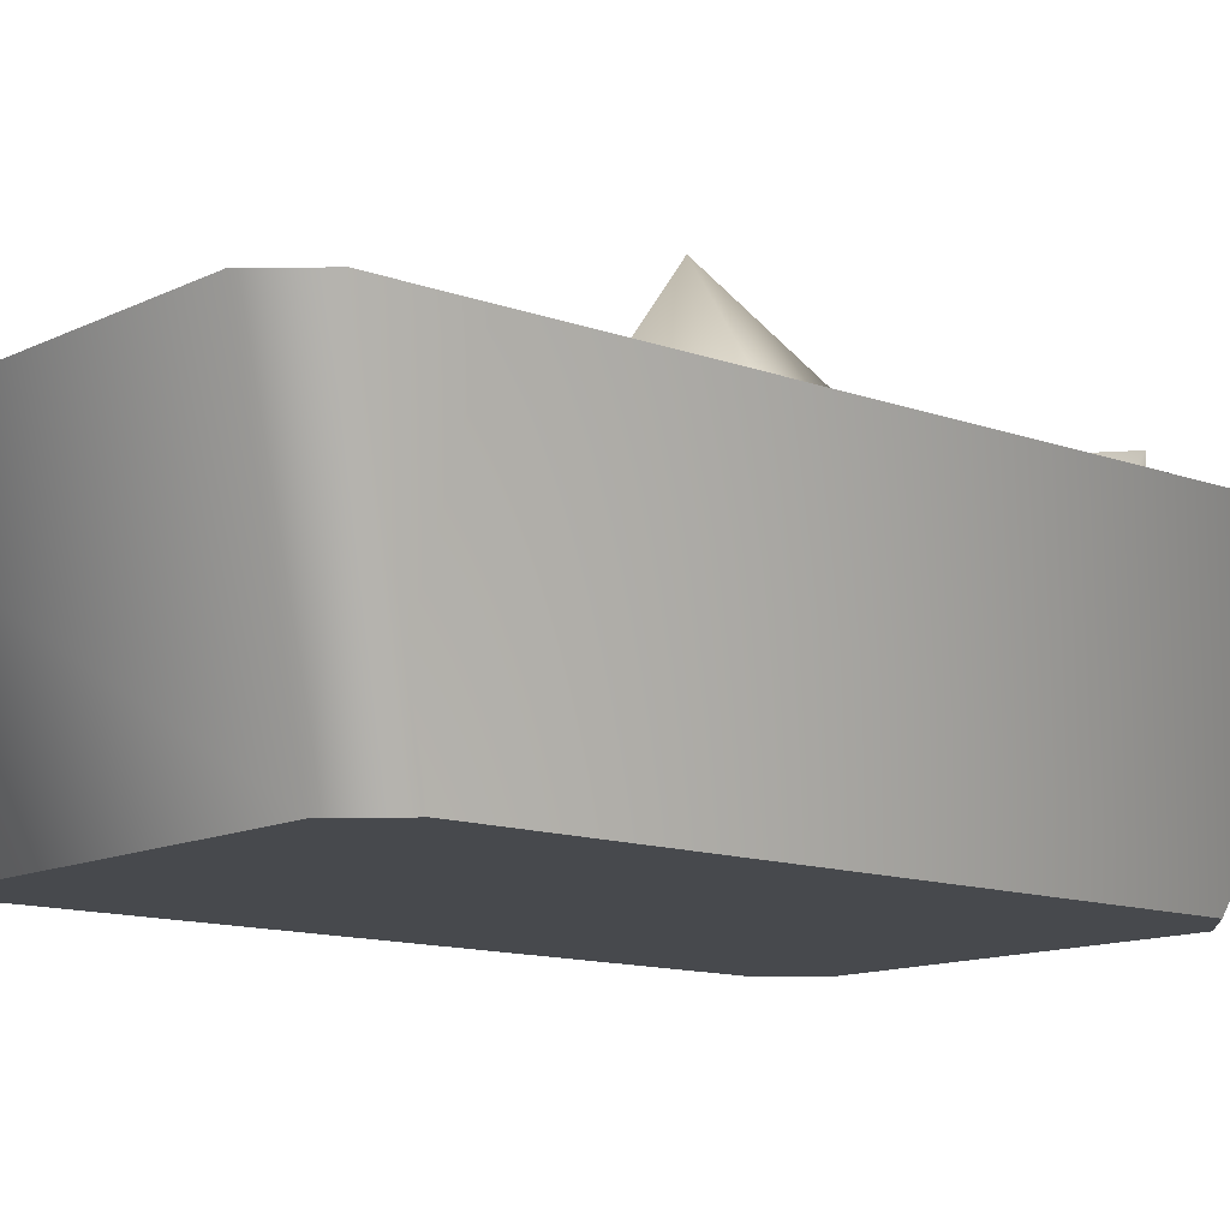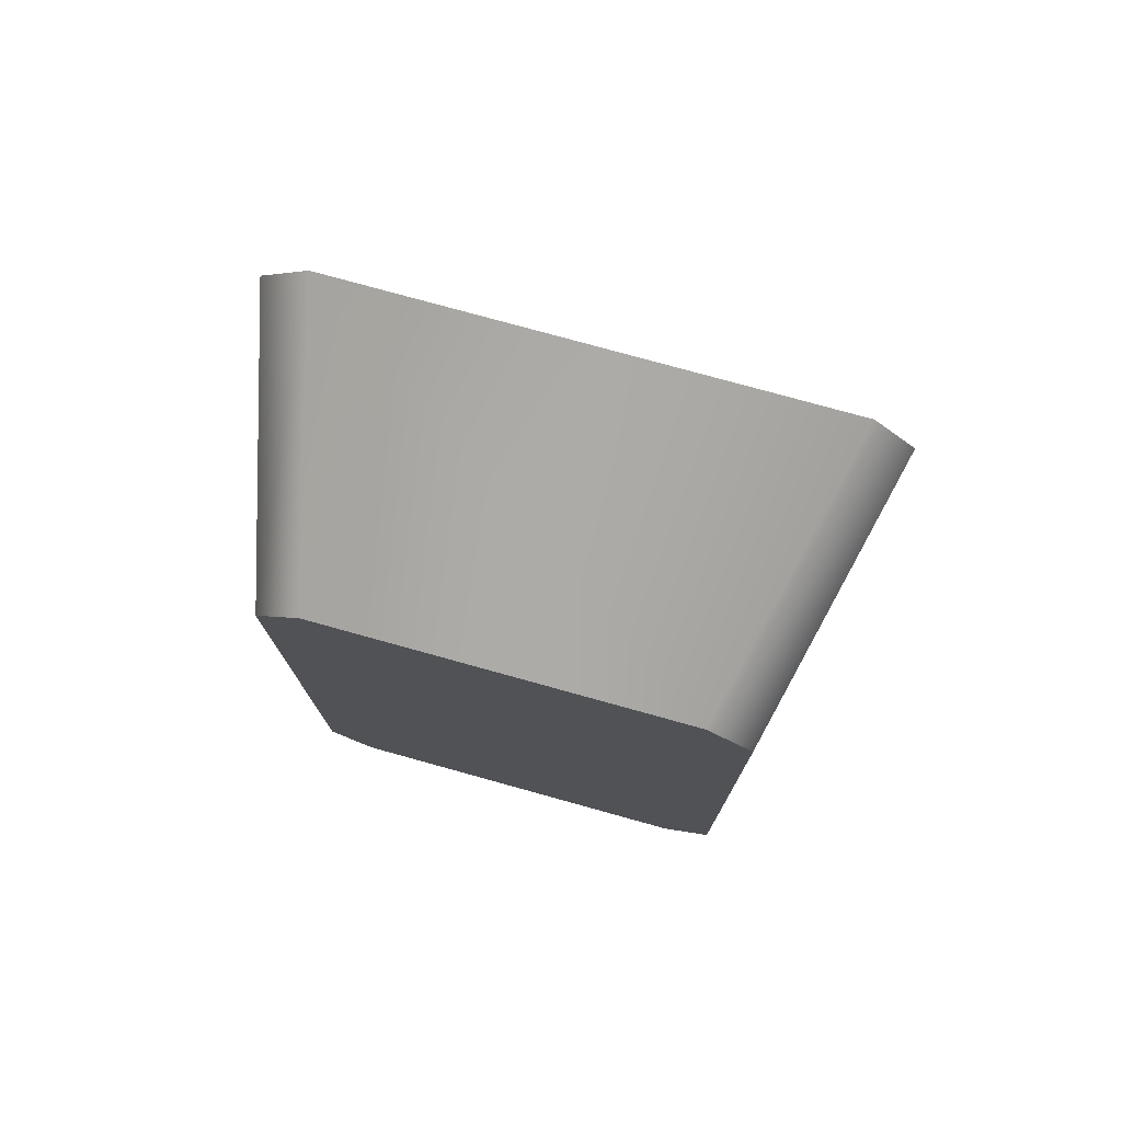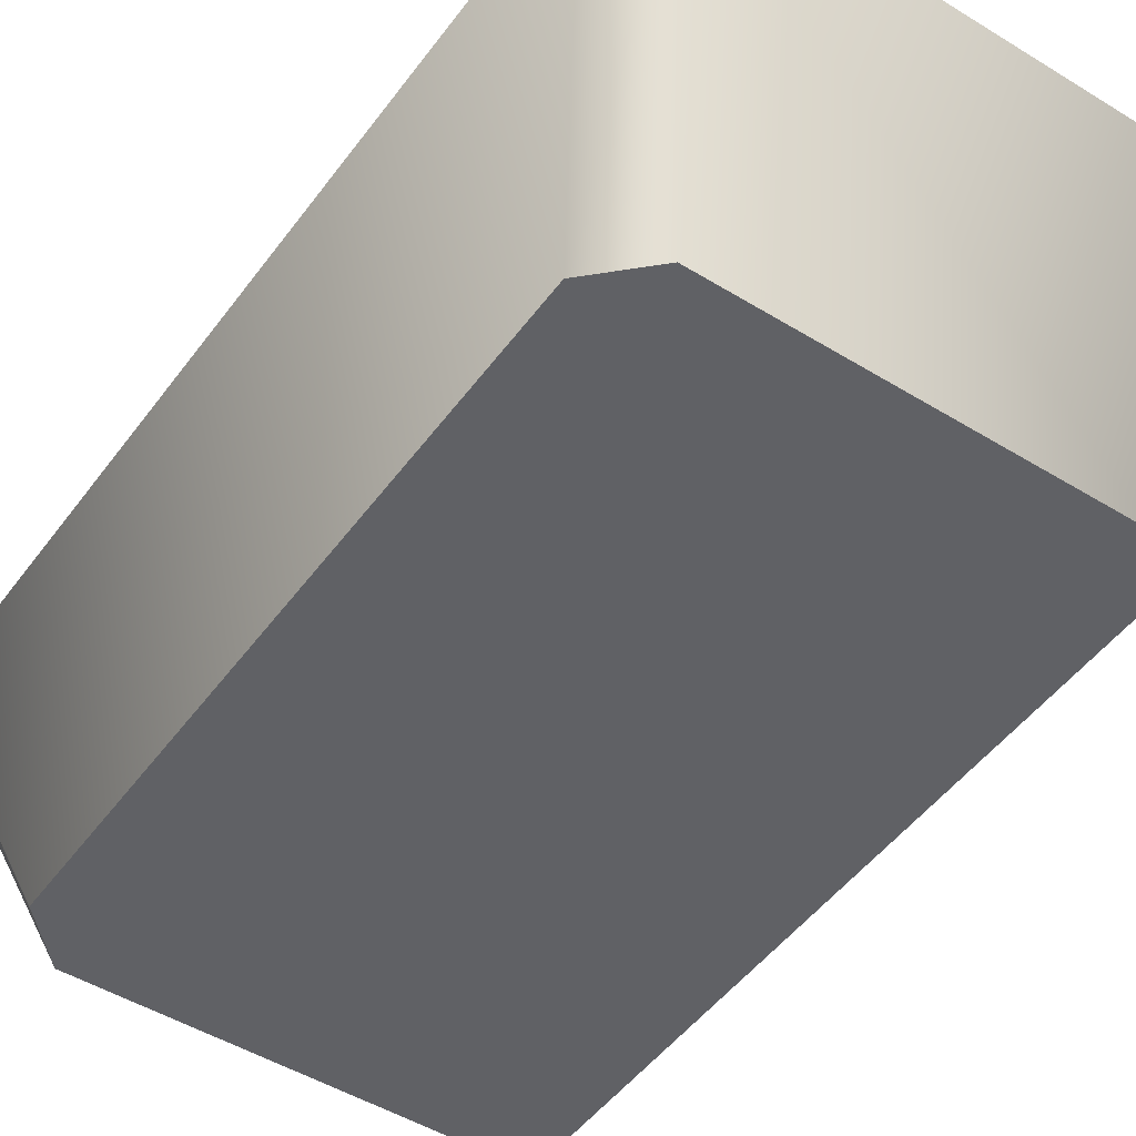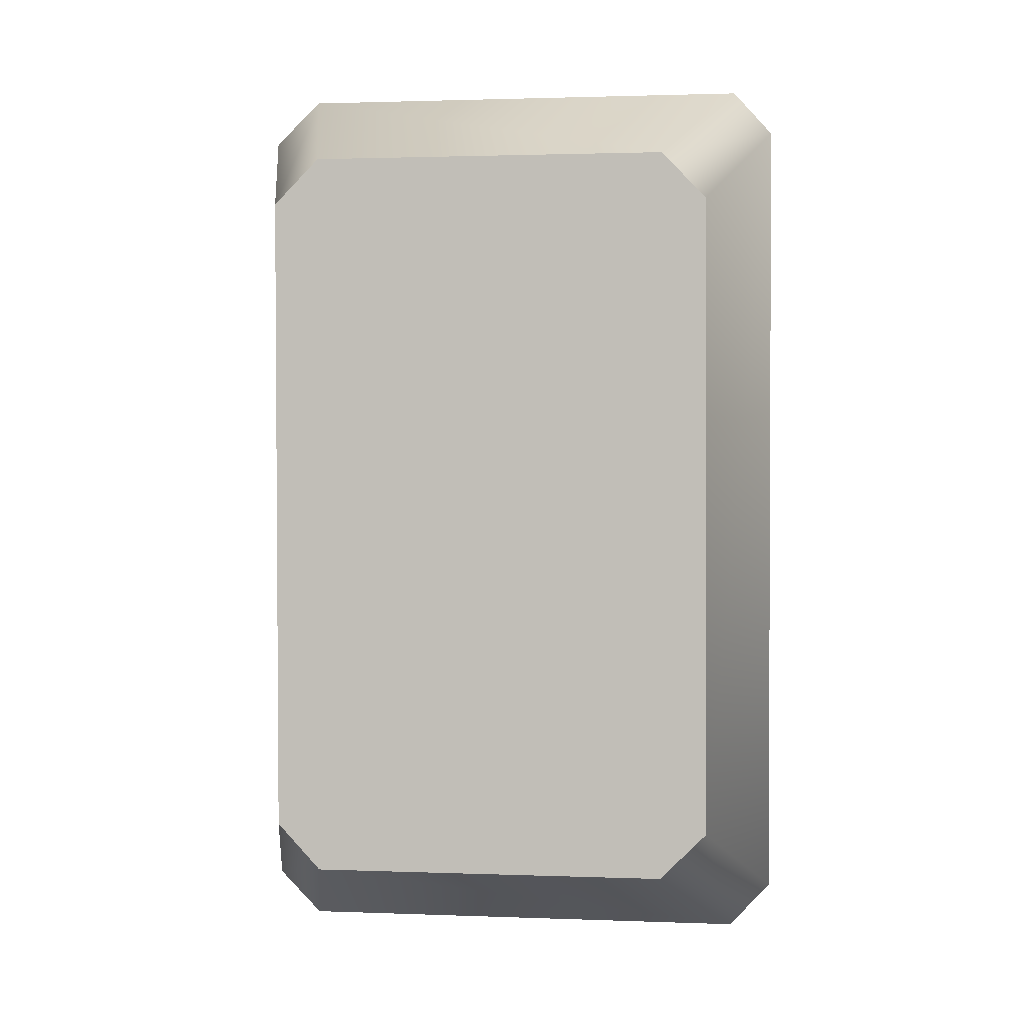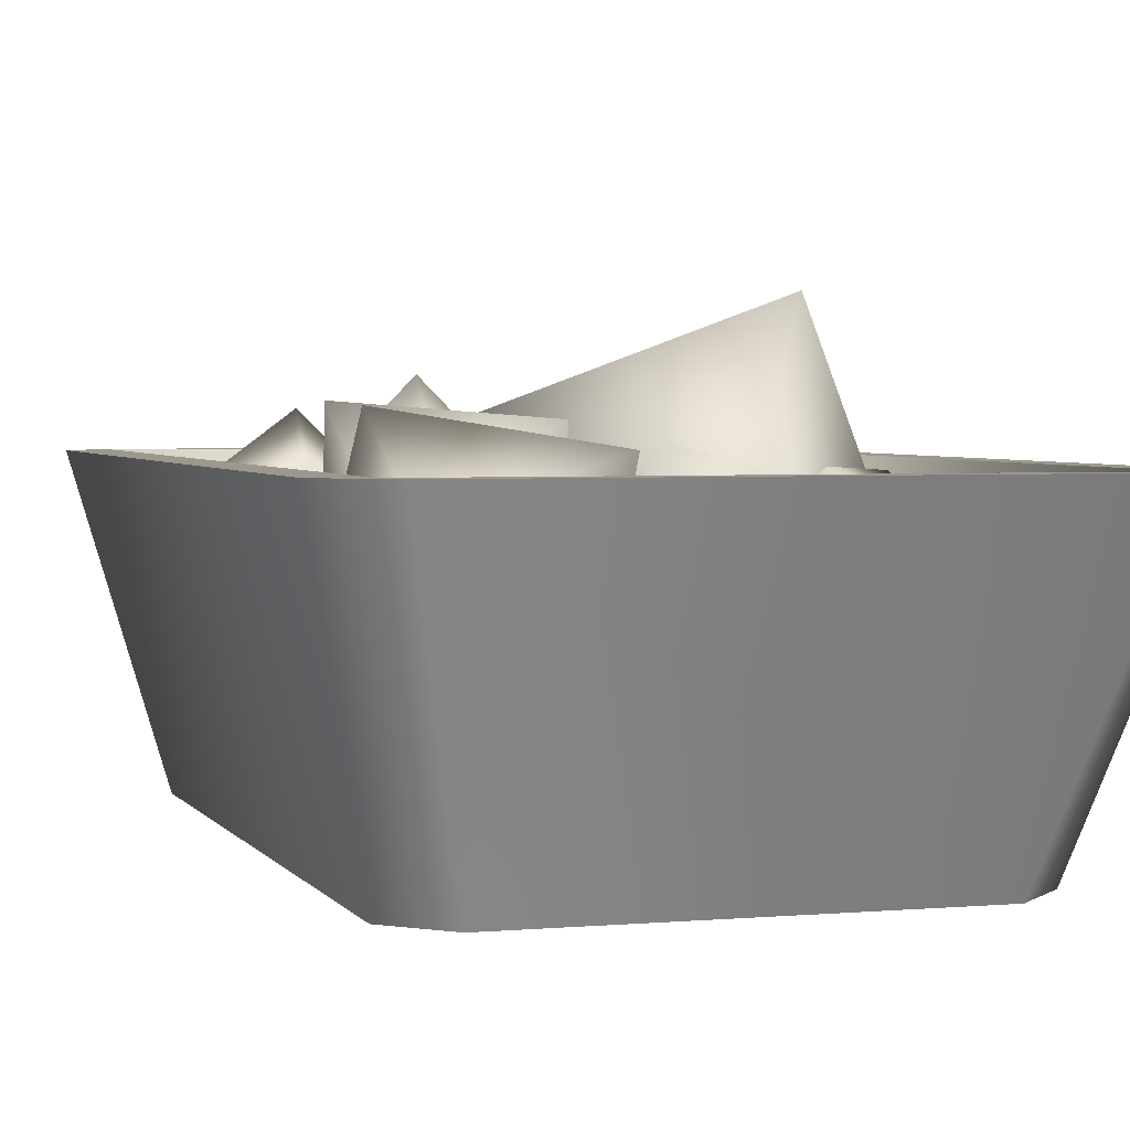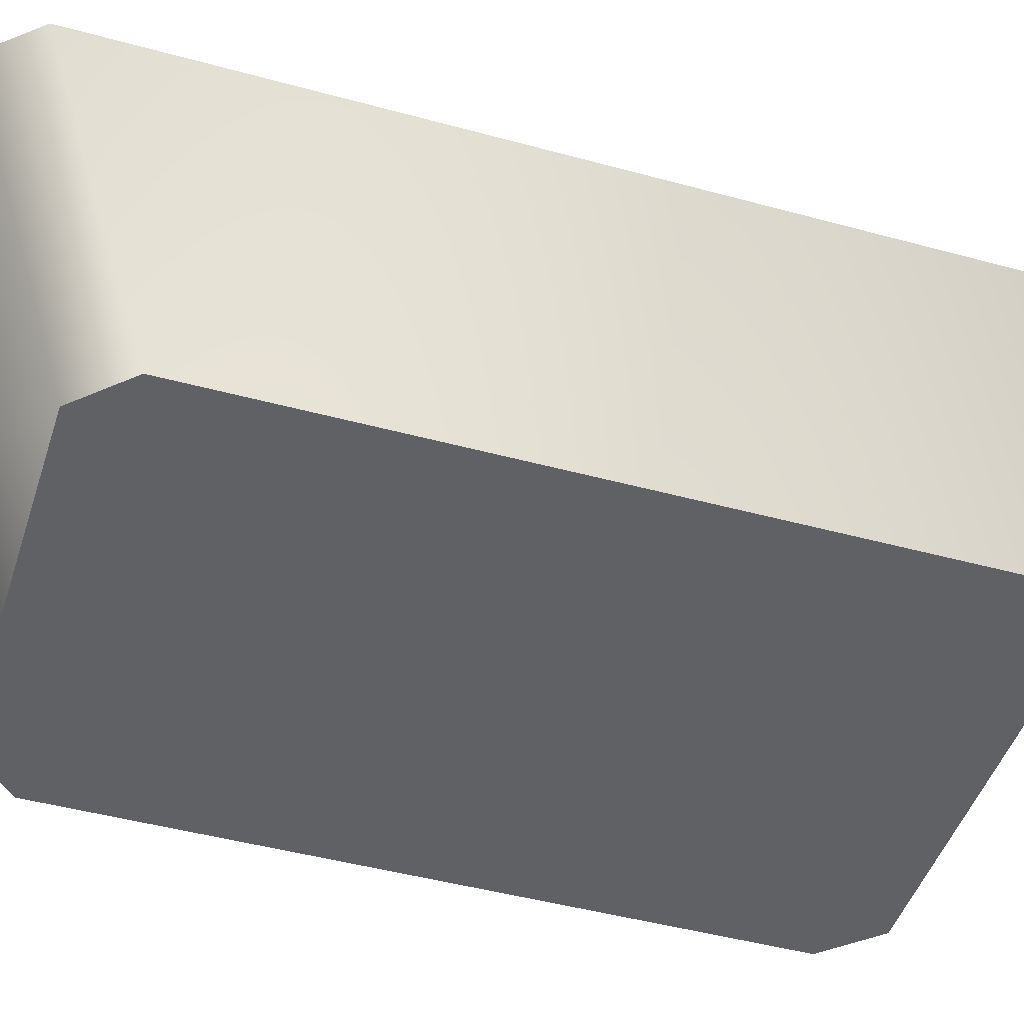
<metadata>
{"format":"obj","ext":"obj","renderer":"f3d","projection":"perspective","resolution":1024,"background":"white","views":[{"elev":-12.2,"azim":49.1,"up":"+Y"},{"elev":76.7,"azim":15.5,"up":"+Z"},{"elev":-48.2,"azim":145.4,"up":"+Y"},{"elev":1.5,"azim":7.8,"up":"+Z"},{"elev":3.1,"azim":-17.4,"up":"+Y"},{"elev":-46.0,"azim":72.5,"up":"+Y"}]}
</metadata>
<code>
o dish_002
v 0.009625 0.03157 0.03582
v 0.006188 0.01407 -0.004729
v 0.04525 0.02979 0.009021
v -0.01319 0.05325 0.004412
v 0.02244 0.05146 -0.02238
v 0.02619 0.06897 0.01832
v -0.02788 0.01705 -0.03504
v -0.04569 0.03743 -0.04824
v -0.02287 0.02504 -0.06371
v -0.02662 0.04605 -0.02668
v -0.02162 0.05403 -0.05543
v -0.004125 0.03366 -0.04215
v -0.02944 0.03521 0.03402
v -0.03225 0.02582 0.005428
v -0.005687 0.02354 0.01949
v -0.03319 0.05532 0.01176
v -0.009437 0.04365 -0.002619
v -0.006625 0.05305 0.0259
v 0.004312 0.02208 -0.04723
v -0.01631 0.02775 -0.04707
v -0.001625 0.04122 -0.05465
v -0.005375 0.02624 -0.02871
v -0.01131 0.04538 -0.03621
v 0.009 0.03971 -0.03637
v -0.007562 0.03554 0.01426
v -0.01881 0.03004 0.04347
v 0.005875 0.04931 0.03965
v 0.009625 0.02078 0.05316
v 0.0215 0.02628 0.02426
v 0.01337 0.03144 0.0184
v 0.02119 0.01883 0.04324
v 0.02025 0.04761 0.04129
v 0.03869 0.01773 0.02051
v 0.04556 0.0339 0.04347
v 0.03775 0.04651 0.01847
v -0.002875 0.03589 0.01137
v -0.01725 0.05364 -0.01246
v -0.03569 0.04211 0.01285
v -0.006625 0.023 -0.01887
v -0.03881 0.02923 -0.01739
v -0.02444 0.01148 0.006443
v -0.03069 0.05479 0.02066
v -0.03163 0.04106 0.0523
v -0.001625 0.04957 0.03777
v -0.03975 0.02158 0.02488
v -0.00975 0.01637 0.04199
v -0.009125 0.0301 0.01035
v 0.019 0.03914 -0.01199
v -0.006 0.05235 -0.01926
v -0.006 0.02944 -0.001291
v 0.008375 0.03668 -0.03895
v -0.01663 0.02698 -0.02832
v 0.008062 0.01376 -0.02106
v -0.001 0.02264 0.07504
v -0.0185 0.02908 0.05152
v 0.009938 0.0211 0.04699
v -0.00975 0.05111 0.07004
v 0.001188 0.04957 0.04199
v 0.019 0.04313 0.06551
v -0.03069 0.02746 0.0309
v -0.0285 0.03754 0.05785
v -0.005062 0.03616 0.04113
v -0.03319 0.009478 0.0534
v -0.007875 0.01818 0.0634
v -0.01006 0.008096 0.03652
v -0.003188 0.02725 -0.05832
v -0.01912 0.04304 -0.05832
v -0.003188 0.04304 -0.07418
v -0.003187 0.04304 -0.04246
v -0.003187 0.05884 -0.05832
v 0.01244 0.04304 -0.05832
v 0.039 0.02911 -0.02309
v 0.04244 0.0533 -0.03879
v 0.02244 0.05242 -0.0177
v 0.03056 0.02963 -0.0509
v 0.014 0.05295 -0.04551
v 0.01056 0.02876 -0.02981
v 0.03025 0.04469 -0.05793
v 0.003063 0.05048 -0.04918
v 0.02088 0.03549 -0.03192
v 0.00775 0.03135 -0.07059
v -0.001625 0.02215 -0.04457
v 0.02556 0.01637 -0.05332
v 0.04213 0.03121 0.000974
v 0.03775 0.02159 -0.02371
v 0.04119 0.04797 -0.01996
v 0.01744 0.02166 -0.00551
v 0.01681 0.03842 -0.02653
v 0.0215 0.04805 -0.00176
v -0.03694 0.01697 -0.004963
v -0.04225 0.04073 -0.02621
v -0.03444 0.01114 -0.03668
v -0.01569 0.04129 -0.007619
v -0.01319 0.03545 -0.03934
v -0.008188 0.01169 -0.01801
v 0.01525 0.01233 0.03347
v 0.000563 0.02493 0.0548
v 0.01275 0.04106 0.03418
v 0.02619 0.01255 0.06019
v 0.02337 0.04129 0.06097
v 0.03869 0.02868 0.03965
v -0.03256 0 -0.06098
v -0.04038 0 -0.05254
v -0.04381 0.04791 -0.07988
v -0.05194 0.04791 -0.07153
v -0.03256 -0 0.07207
v -0.04069 -0 0.06379
v -0.0435 0.04791 0.09097
v -0.05225 0.04791 0.08254
v 0.04306 0.04791 -0.07996
v 0.05087 0.04791 -0.07145
v 0.0315 -0 -0.06098
v 0.03994 -0 -0.05262
v 0.05087 0.04791 0.08261
v 0.04337 0.04791 0.09097
v 0.0315 -0 0.07207
v 0.03963 -0 0.06371
v -0.04475 0.04791 -0.07426
v -0.04506 0.04791 0.08527
v 0.04431 0.04791 0.08527
v 0.04431 0.04791 -0.07418
v -0.02788 0.01032 -0.04371
v -0.02788 0.01032 0.05465
v 0.02712 0.01032 0.05472
v 0.02712 0.01032 -0.04364
f 4 2 1
f 3 2 5
f 5 2 4
f 3 5 6
f 6 5 4
f 3 6 1
f 1 6 4
f 10 8 7
f 9 8 11
f 11 8 10
f 9 11 12
f 12 11 10
f 7 12 10
f 16 14 13
f 17 14 16
f 15 17 18
f 18 17 16
f 15 18 13
f 13 18 16
f 19 20 21
f 21 20 23
f 23 20 22
f 21 23 24
f 24 23 22
f 21 24 19
f 19 24 22
f 25 26 27
f 27 26 28
f 27 28 29
f 27 29 25
f 30 31 32
f 32 31 34
f 32 34 35
f 35 34 33
f 32 35 30
f 30 35 33
f 36 37 38
f 39 37 36
f 38 37 40
f 40 37 39
f 38 40 41
f 38 41 36
f 42 43 44
f 45 43 42
f 44 43 46
f 44 46 47
f 44 47 42
f 42 47 45
f 48 49 50
f 51 49 48
f 50 49 52
f 52 49 51
f 48 53 51
f 57 55 54
f 56 55 58
f 58 55 57
f 56 58 59
f 59 58 57
f 56 59 54
f 54 59 57
f 60 61 62
f 63 61 60
f 62 61 64
f 64 61 63
f 62 64 65
f 62 65 60
f 66 67 68
f 69 67 66
f 68 67 70
f 70 67 69
f 68 70 71
f 71 70 69
f 68 71 66
f 66 71 69
f 72 73 74
f 75 73 72
f 74 73 76
f 76 73 75
f 74 76 77
f 77 76 75
f 78 79 80
f 81 79 78
f 80 79 82
f 82 79 81
f 80 83 78
f 78 83 81
f 84 85 86
f 86 85 88
f 86 88 89
f 89 88 87
f 86 89 84
f 84 89 87
f 93 91 90
f 92 91 94
f 94 91 93
f 95 94 93
f 90 95 93
f 98 97 100
f 100 97 99
f 98 100 101
f 101 100 99
f 98 101 96
f 105 103 107 109
f 113 111 114 117
f 108 106 116 115
f 110 112 102 104
f 102 103 105 104
f 107 106 108 109
f 110 111 113 112
f 114 115 116 117
f 104 105 118
f 105 109 119 118
f 109 108 119
f 108 115 120 119
f 115 114 120
f 114 111 121 120
f 111 110 121
f 110 104 118 121
f 118 119 123 122
f 119 120 124 123
f 120 121 125 124
f 121 118 122 125
f 103 102 112 113 117 116 106 107

</code>
